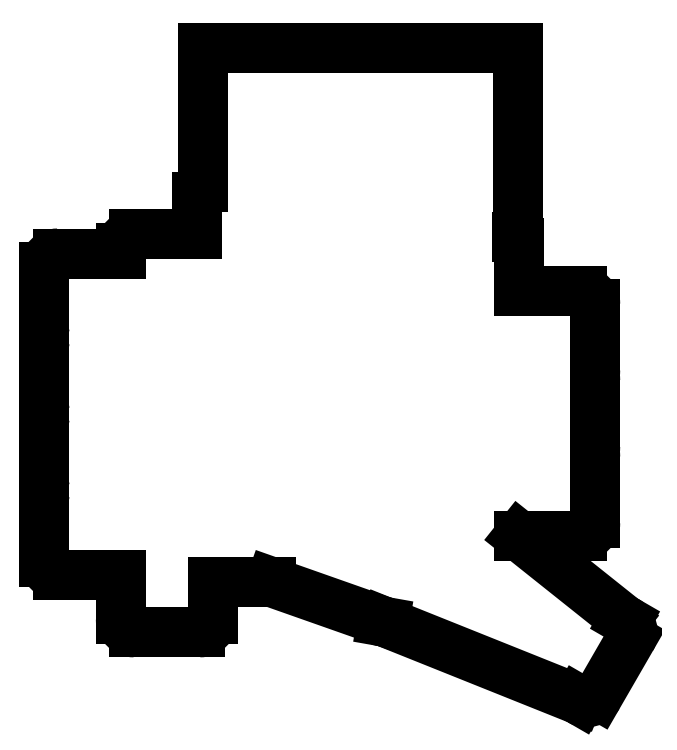
<metadata>
{"format":"dxf","ext":"dxf","renderer":"ezdxf+matplotlib","layout":"modelspace","background":"white","min_lineweight":24,"dpi":150}
</metadata>
<code>
0
SECTION
2
ENTITIES
0
LINE
8
0
10
27.75
20
-143.2
11
41.75
21
-143.2
0
ARC
8
0
10
27.75
20
-125.8
40
3
50
155.4
51
180
0
LINE
8
0
10
24.75
20
-125.8
11
24.75
21
-140.2
0
ARC
8
0
10
27.75
20
-140.2
40
3
50
180
51
270
0
ARC
8
0
10
27.75
20
-108.8
40
3
50
155.4
51
180
0
LINE
8
0
10
24.75
20
-108.8
11
24.75
21
-123.2
0
ARC
8
0
10
27.75
20
-123.2
40
3
50
180
51
204.6
0
ARC
8
0
10
27.75
20
-91.75
40
3
50
155.4
51
180
0
LINE
8
0
10
24.75
20
-91.75
11
24.75
21
-106.2
0
ARC
8
0
10
27.75
20
-106.2
40
3
50
180
51
204.6
0
LINE
8
0
10
41.75
20
-71.75
11
27.75
21
-71.75
0
ARC
8
0
10
27.75
20
-74.75
40
3
50
90
51
180
0
LINE
8
0
10
24.75
20
-74.75
11
24.75
21
-89.25
0
ARC
8
0
10
27.75
20
-89.25
40
3
50
180
51
204.6
0
LINE
8
0
10
44.75
20
-156
11
59.25
21
-156
0
ARC
8
0
10
59.25
20
-153
40
3
50
270
51
360
0
LINE
8
0
10
62.25
20
-153
11
62.25
21
-144.8
0
LINE
8
0
10
41.75
20
-143.2
11
41.75
21
-153
0
ARC
8
0
10
44.75
20
-153
40
3
50
180
51
270
0
LINE
8
0
10
58.75
20
-67.5
11
44.75
21
-67.5
0
ARC
8
0
10
44.75
20
-70.5
40
3
50
90
51
180
0
LINE
8
0
10
41.75
20
-70.5
11
41.75
21
-71.75
0
LINE
8
0
10
62.25
20
-144.8
11
75.16
21
-144.8
0
ARC
8
0
10
61.75
20
-59.28
40
3
50
125.9
51
180
0
LINE
8
0
10
58.75
20
-59.28
11
58.75
21
-67.5
0
LINE
8
0
10
130.2
20
-80.08
11
130.2
21
-69.48
0
ARC
8
0
10
127.2
20
-69.48
40
3
50
0
51
30
0
LINE
8
0
10
130.4
20
-134.6
11
144.2
21
-134.6
0
ARC
8
0
10
144.2
20
-131.6
40
3
50
270
51
360
0
LINE
8
0
10
147.2
20
-131.6
11
147.2
21
-117.1
0
ARC
8
0
10
144.2
20
-117.1
40
3
50
0
51
24.62
0
ARC
8
0
10
144.2
20
-114.6
40
3
50
335.4
51
360
0
LINE
8
0
10
147.2
20
-114.6
11
147.2
21
-100.1
0
ARC
8
0
10
144.2
20
-100.1
40
3
50
0
51
24.62
0
ARC
8
0
10
144.2
20
-97.58
40
3
50
335.4
51
360
0
LINE
8
0
10
147.2
20
-97.58
11
147.2
21
-83.08
0
ARC
8
0
10
144.2
20
-83.08
40
3
50
0
51
90
0
LINE
8
0
10
144.2
20
-80.08
11
130.2
21
-80.08
0
LINE
8
0
10
99.86
20
-153.6
11
100.4
21
-153.7
0
ARC
8
0
10
100.4
20
-150.6
40
3
50
234.2
51
260
0
LINE
8
0
10
143.4
20
-170.9
11
143.8
21
-171.2
0
ARC
8
0
10
145.3
20
-168.6
40
3
50
240
51
330
0
LINE
8
0
10
147.9
20
-170.1
11
155.2
21
-157.5
0
ARC
8
0
10
152.6
20
-156
40
3
50
330
51
60
0
LINE
8
0
10
154.1
20
-153.4
11
153.7
21
-153.1
0
LINE
8
0
10
130.4
20
-134.6
11
153.7
21
-153.1
0
LINE
8
0
10
143.4
20
-170.9
11
100.4
21
-153.7
0
LINE
8
0
10
98.63
20
-153
11
75.16
21
-144.8
0
LINE
8
0
10
129.8
20
-67.98
11
130
21
-67.98
0
LINE
8
0
10
130
20
-67.98
11
130
21
-25.98
0
LINE
8
0
10
130
20
-25.98
11
59.99
21
-25.98
0
LINE
8
0
10
59.99
20
-25.98
11
59.99
21
-56.85
0
ENDSEC
0
EOF

</code>
